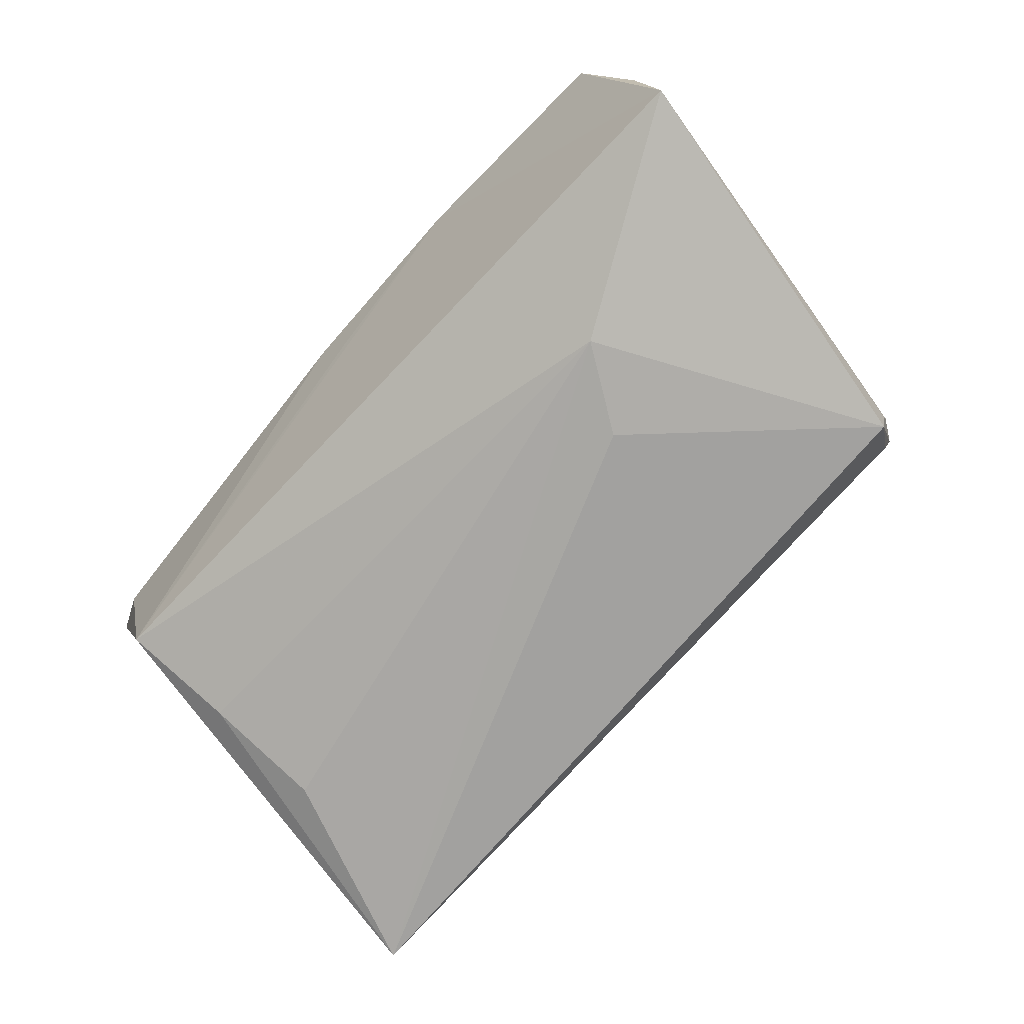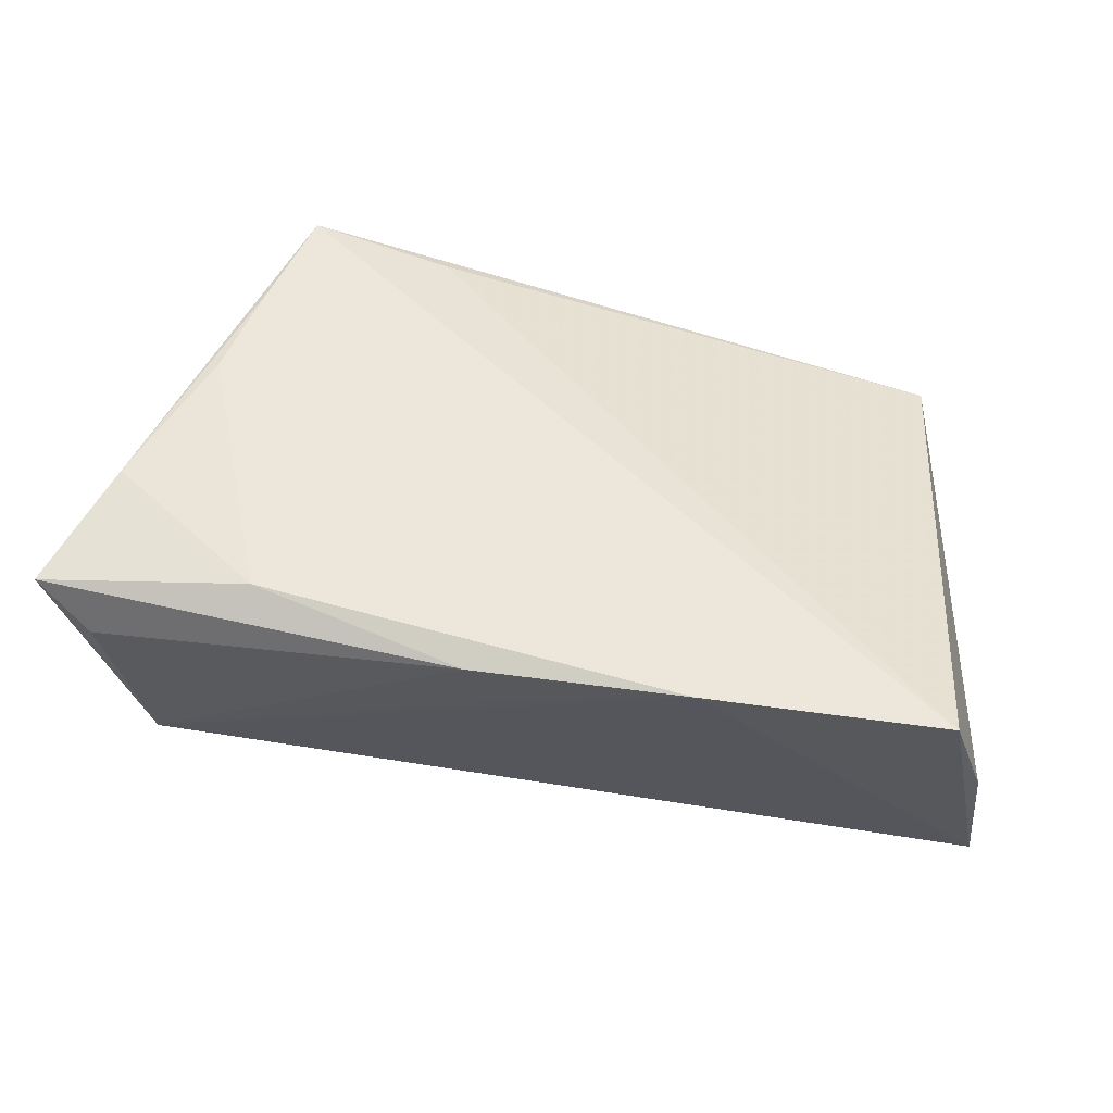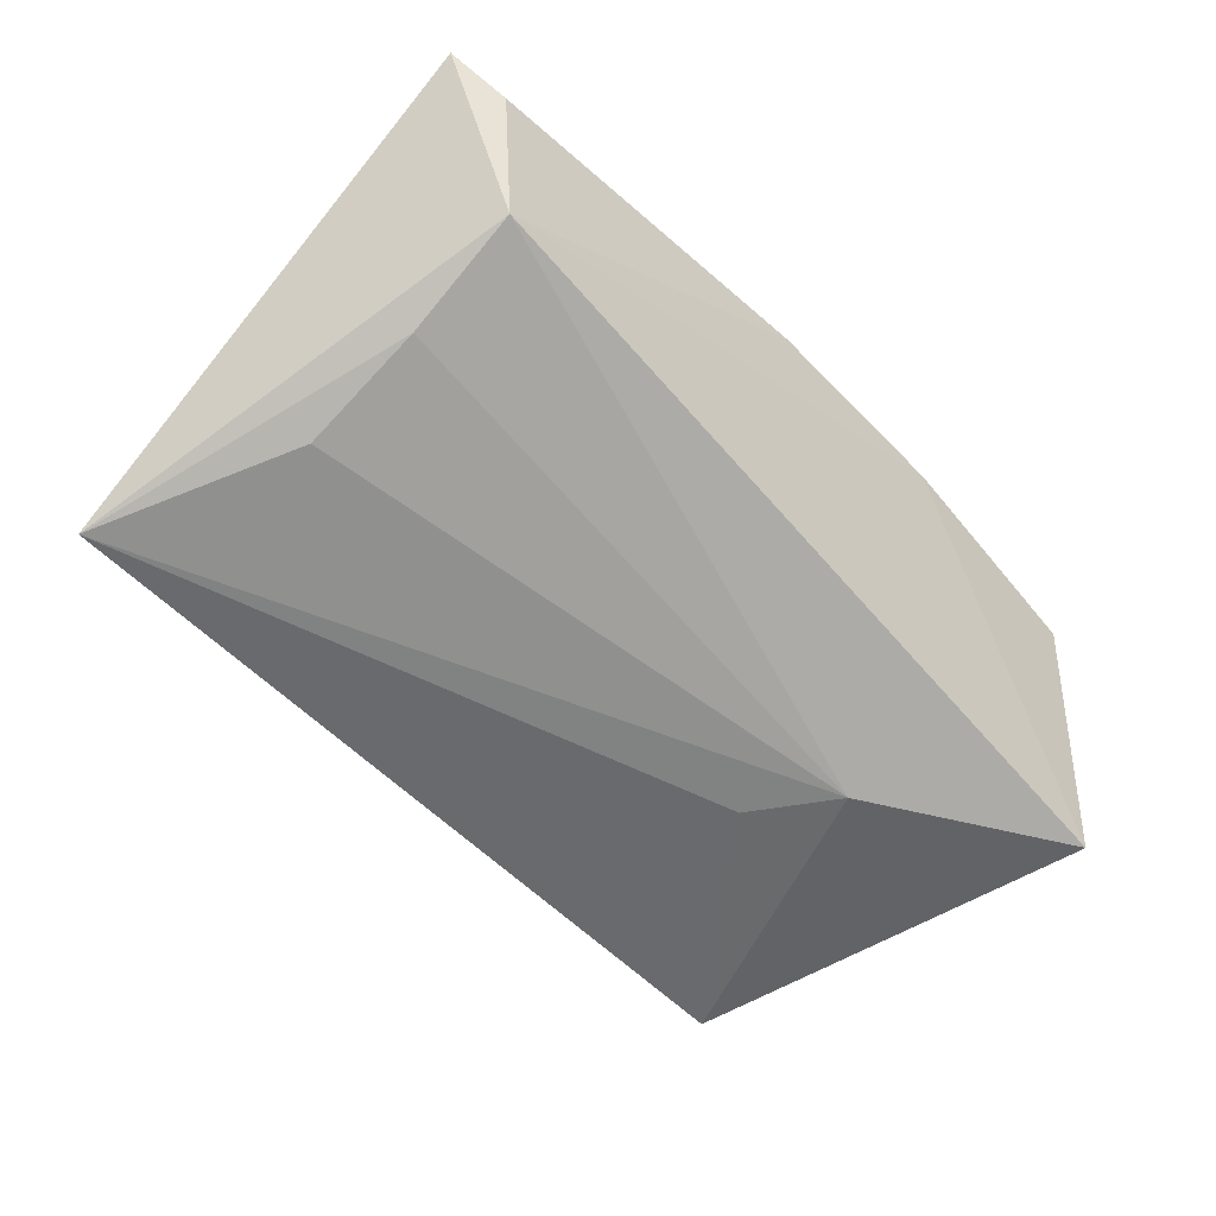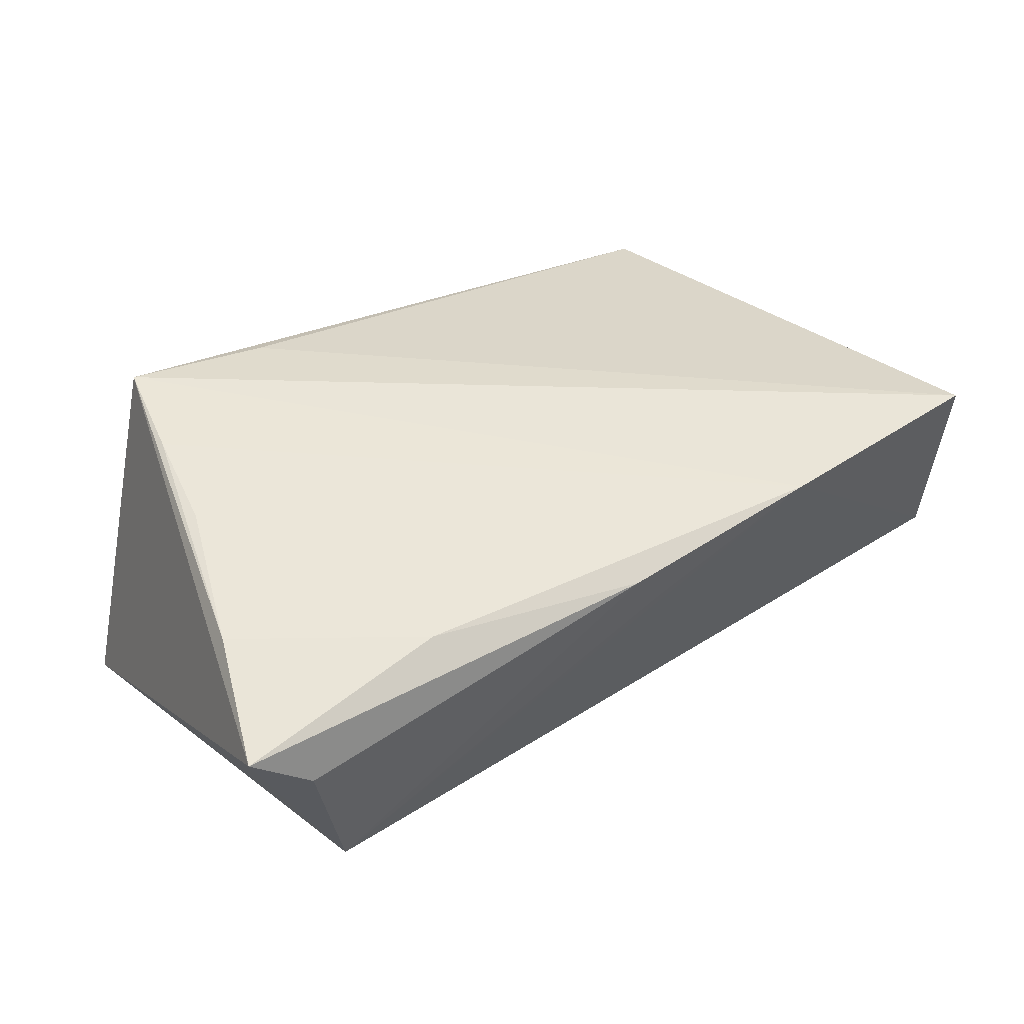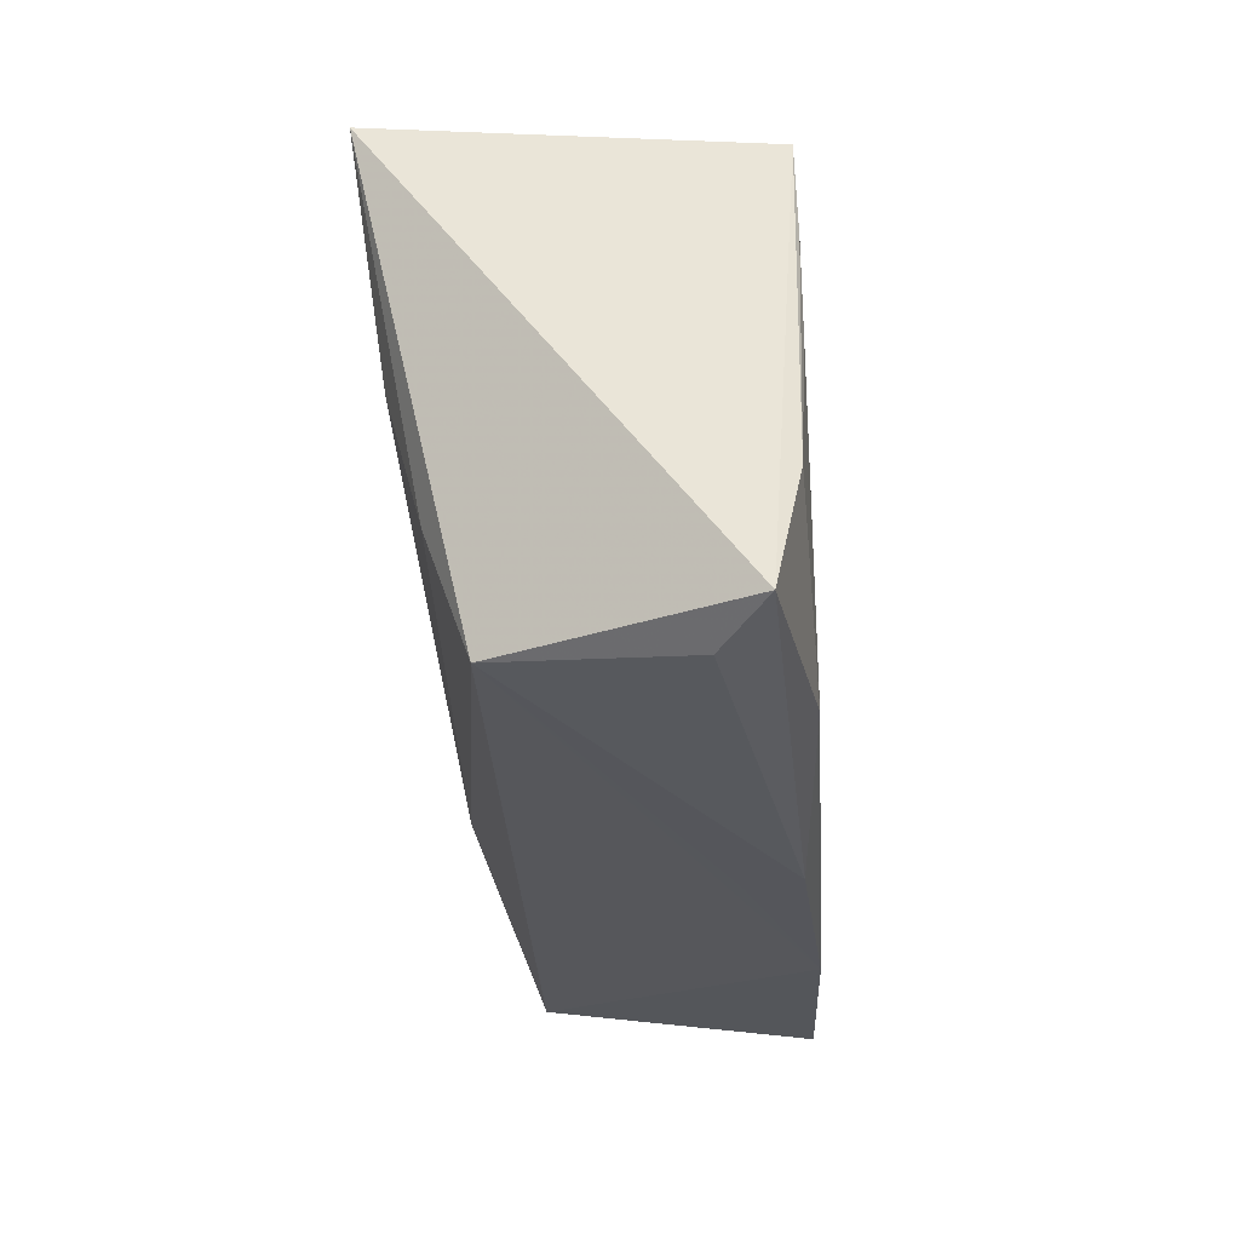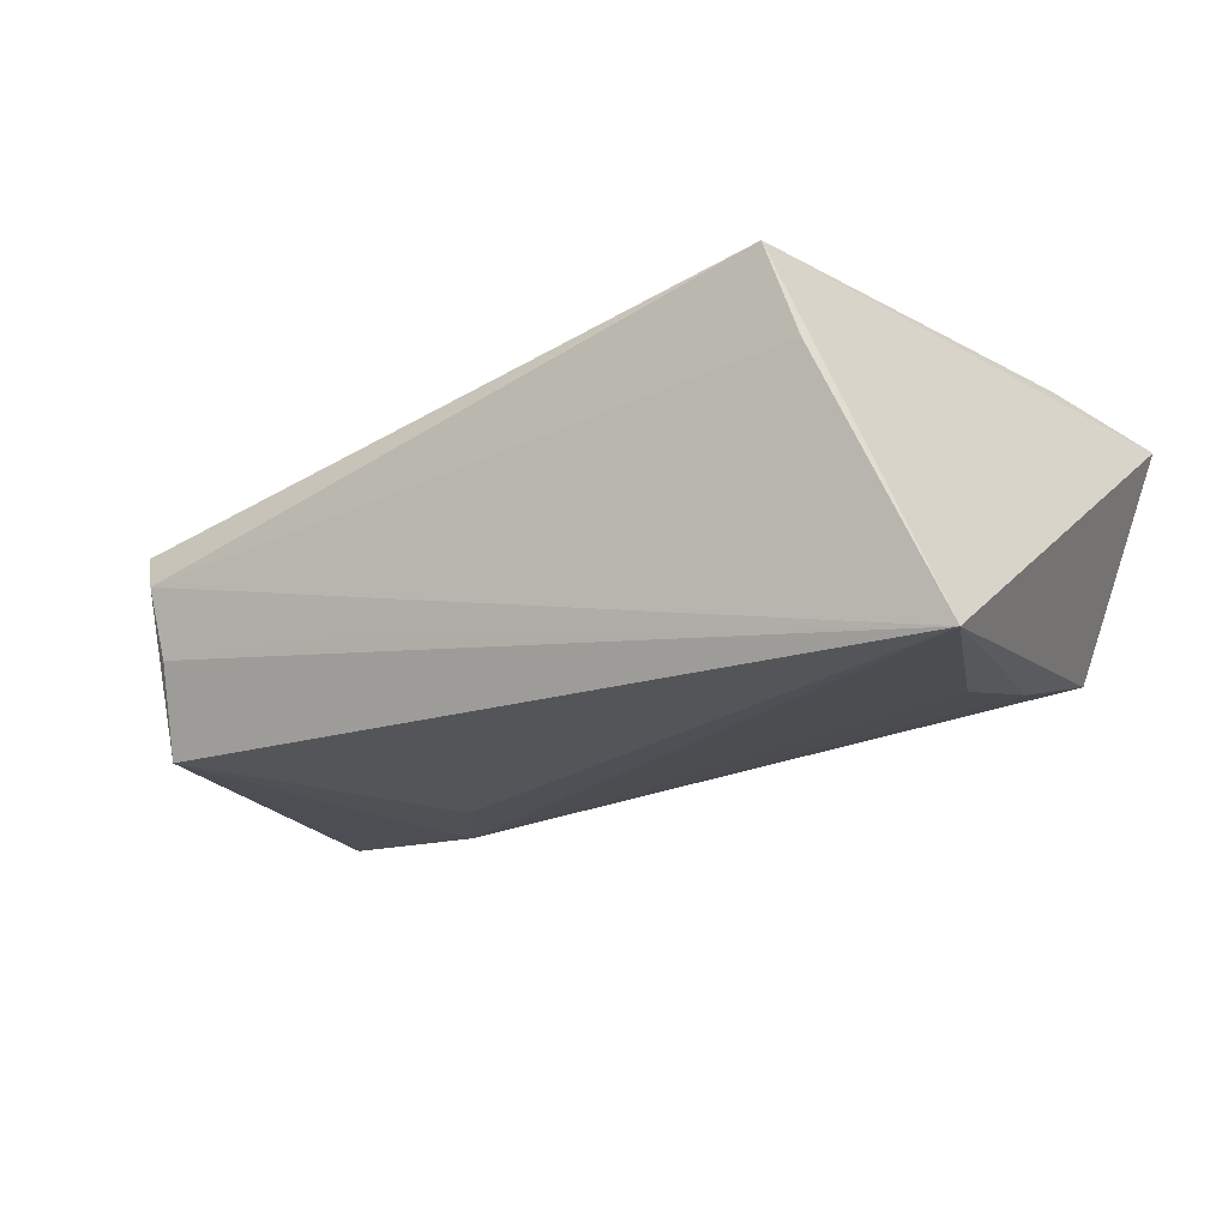
<metadata>
{"format":"obj","ext":"obj","renderer":"f3d","projection":"perspective","resolution":1024,"background":"white","views":[{"elev":-73.3,"azim":49.0,"up":"+Z"},{"elev":51.0,"azim":10.6,"up":"+Z"},{"elev":-58.0,"azim":-47.1,"up":"+Z"},{"elev":47.0,"azim":-35.0,"up":"+Z"},{"elev":-28.7,"azim":-85.0,"up":"+Y"},{"elev":-21.7,"azim":-147.6,"up":"+Z"}]}
</metadata>
<code>
v 0.02419 -0.03251 0.01944
v -0.04125 0.001312 -0.01909
v -0.039 0.03162 0.009028
v 0.03026 -0.01086 -0.02075
v 0.05724 -0.02593 0.001667
v 0.04623 0.02528 -0.01818
v -0.05121 0.02546 -0.02191
v 0.01998 0.02992 -0.009672
v -0.01793 0.03115 0.01764
v 0.04669 0.02689 -0.01006
v 0.0459 0.03187 0.004686
v -0.0417 -0.01374 -0.015
v 0.04372 0.03067 -0.007934
v -0.001767 -0.03263 0.01823
v 0.04416 0.03321 0.0003333
v 0.05866 -0.0242 -0.01488
v -0.03573 0.03321 0.02009
v -0.04288 -0.02834 -0.009873
v -0.04782 -0.01261 0.01973
v -0.04698 -0.03067 0.01152
v 0.02323 -0.000704 -0.02122
v 0.05289 -0.0307 0.01819
v -0.03859 0.01959 0.02035
v -0.04116 0.005982 0.02035
v -0.02769 -0.02685 0.02035
v -0.05358 -0.02833 0.017
v 0.002944 -0.03152 0.01192
f 26 17 7
f 26 7 18
f 16 1 18
f 1 27 18
f 14 27 1
f 14 25 26
f 1 25 14
f 14 18 27
f 17 1 22
f 22 1 16
f 13 6 7
f 19 17 26
f 26 25 19
f 23 1 17
f 23 25 1
f 17 19 23
f 16 18 4
f 4 6 16
f 26 18 20
f 20 14 26
f 18 14 20
f 9 11 17
f 17 22 9
f 9 22 11
f 16 11 5
f 5 22 16
f 11 22 5
f 10 11 16
f 16 6 10
f 3 7 17
f 6 13 15
f 11 10 15
f 15 10 6
f 17 11 15
f 15 3 17
f 7 3 15
f 24 19 25
f 25 23 24
f 24 23 19
f 7 4 2
f 7 6 21
f 21 4 7
f 6 4 21
f 8 13 7
f 7 15 8
f 8 15 13
f 12 4 18
f 12 2 4
f 12 18 7
f 7 2 12

</code>
